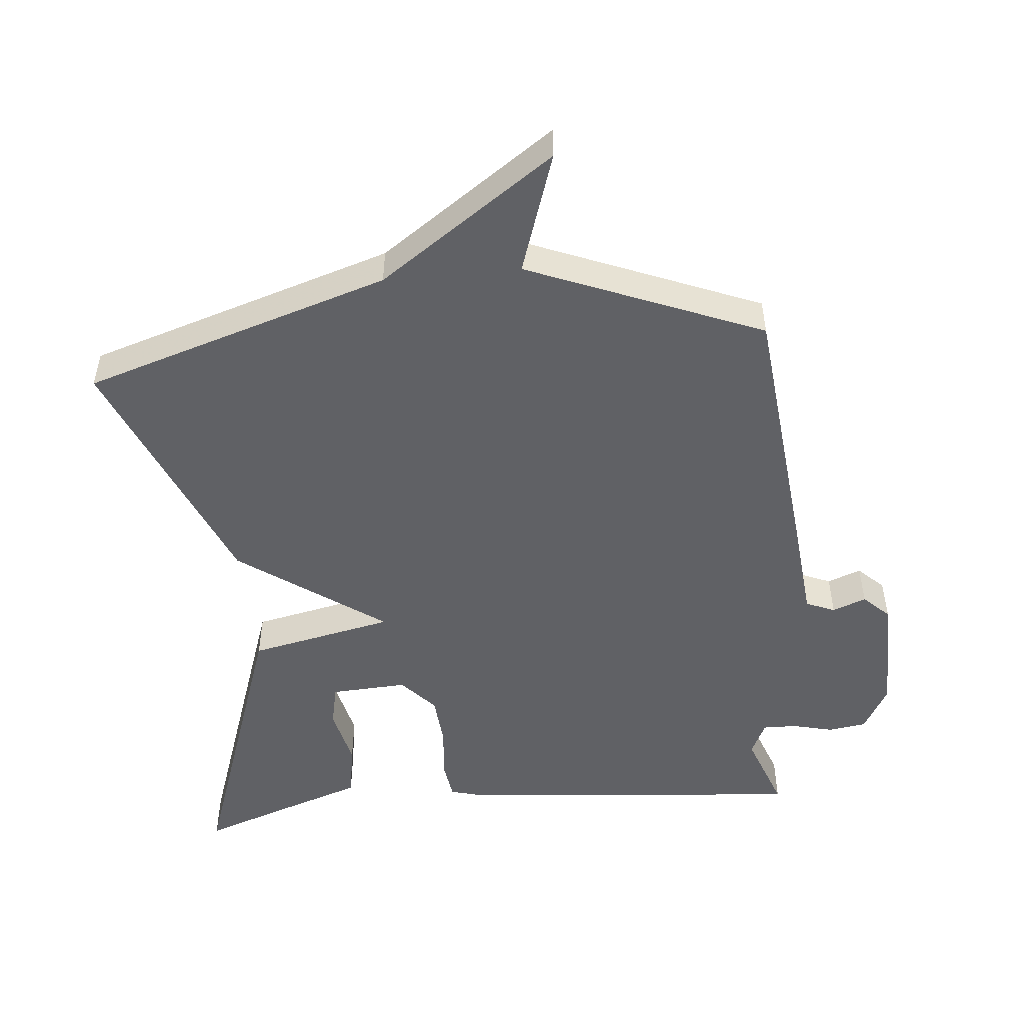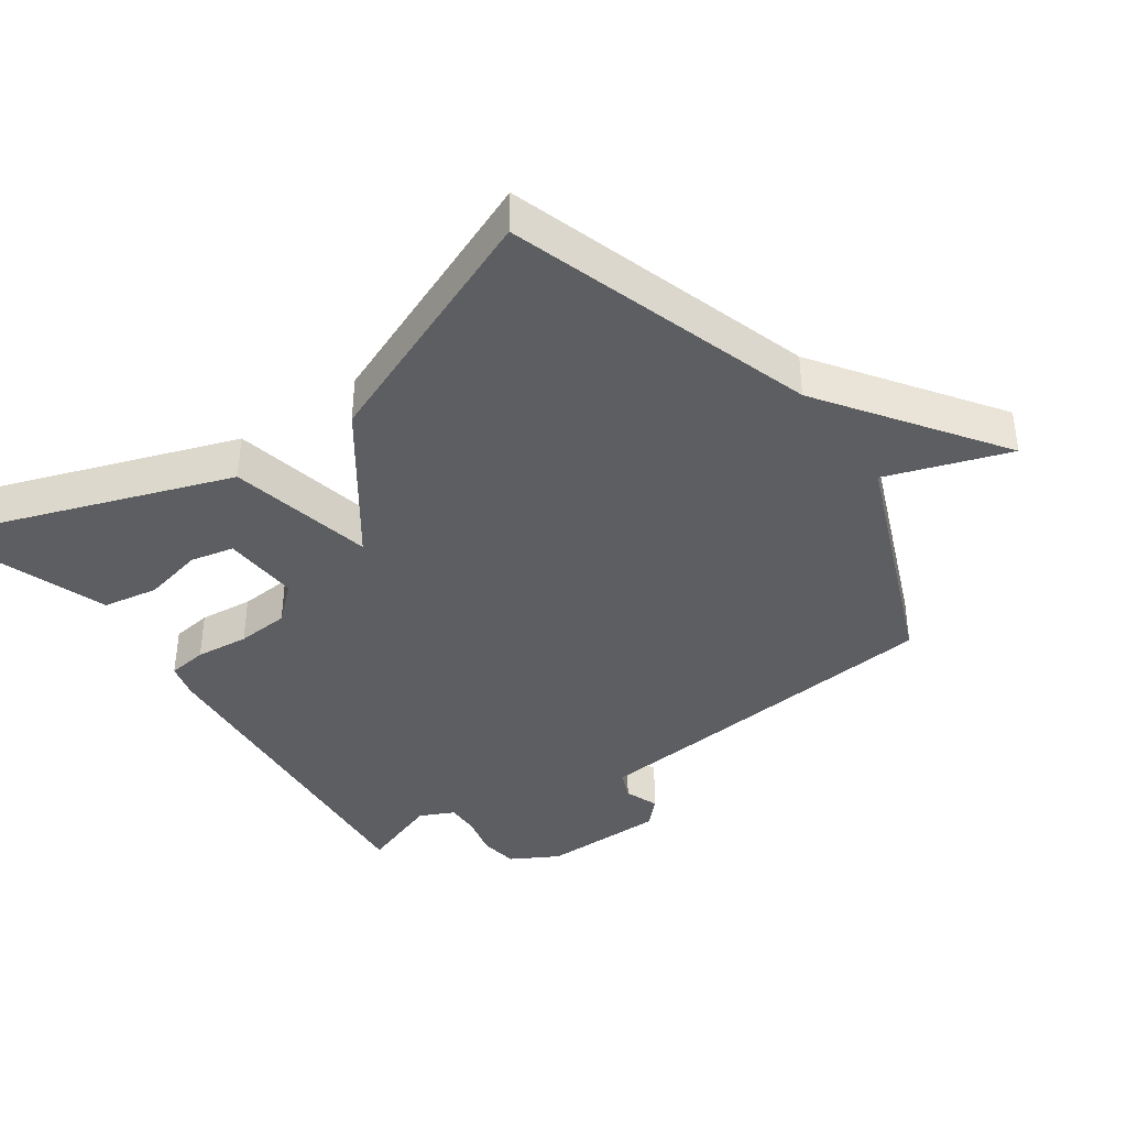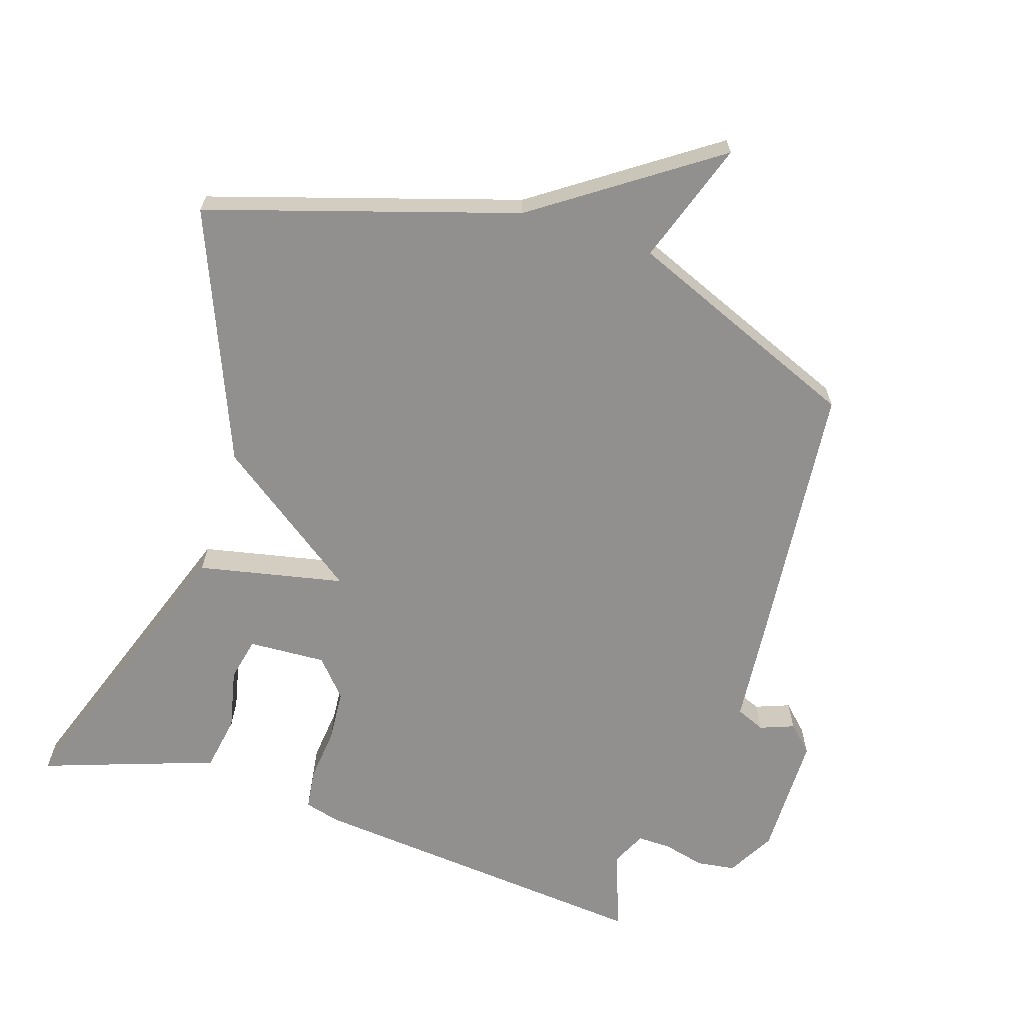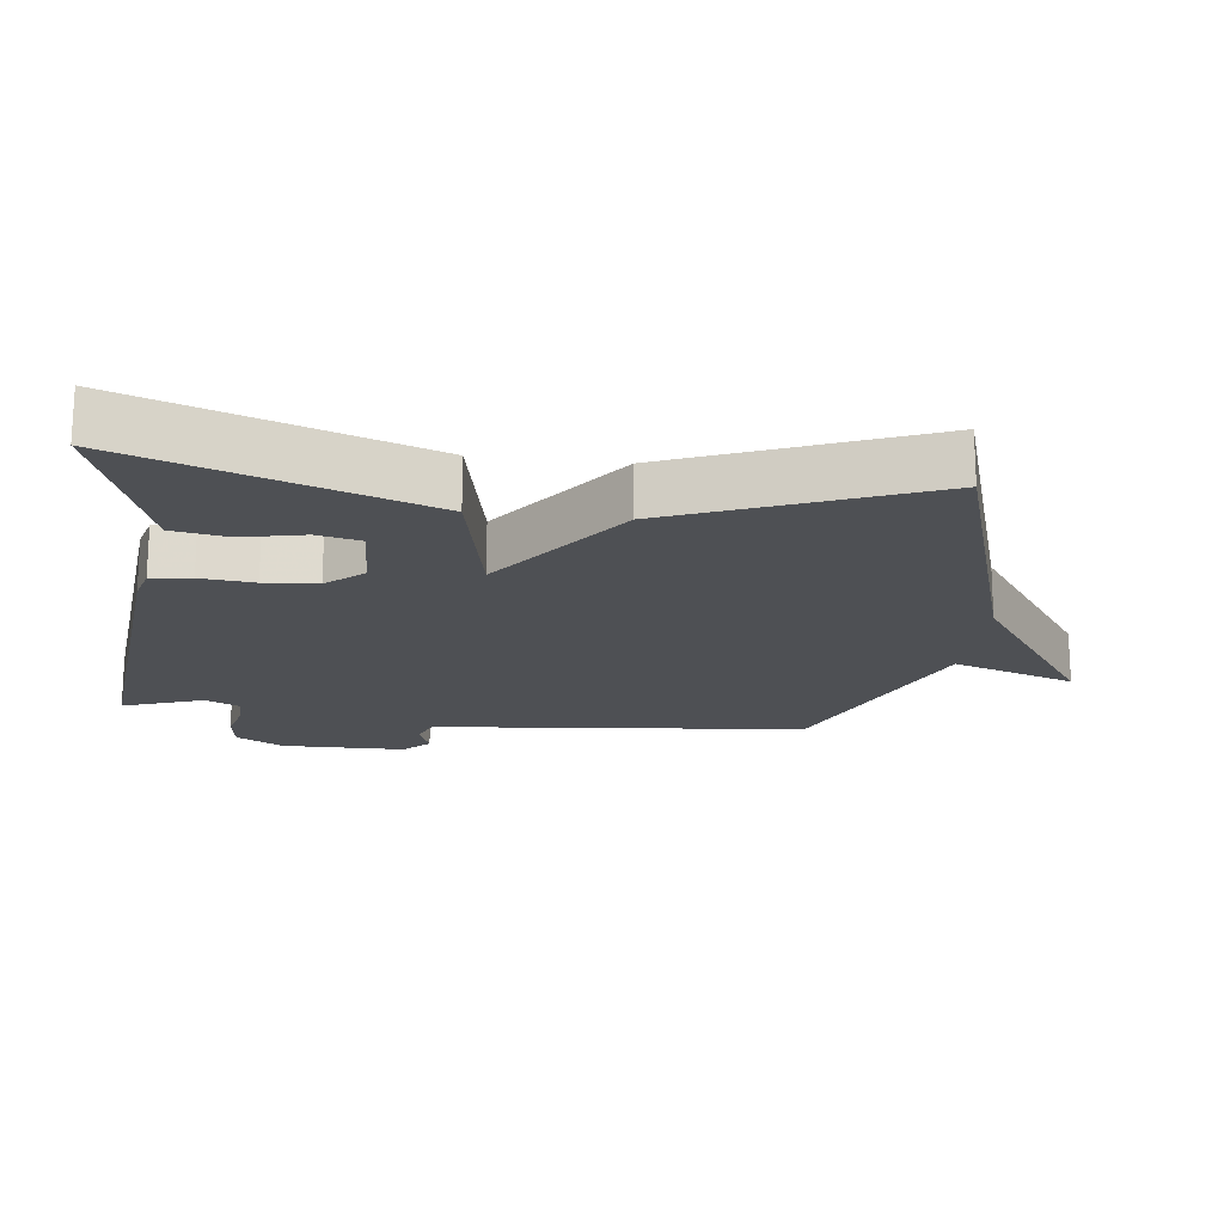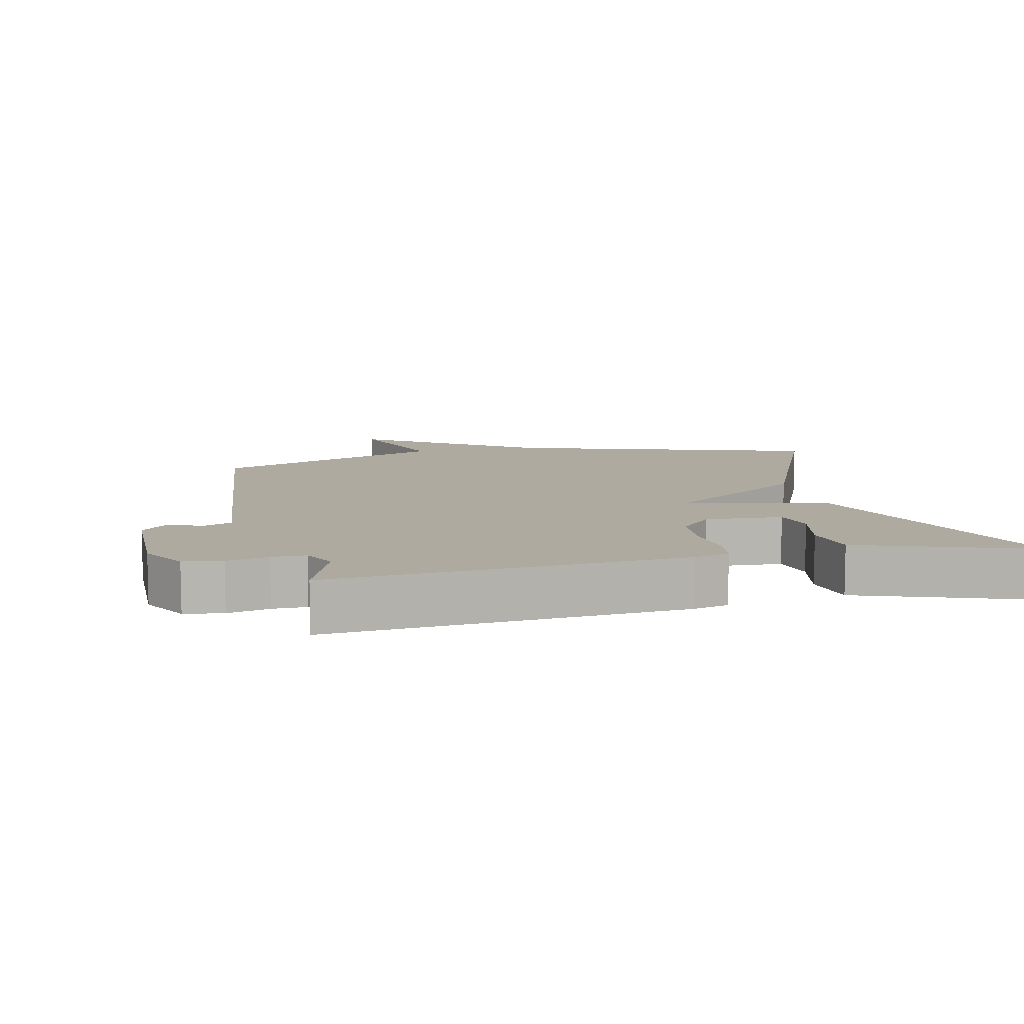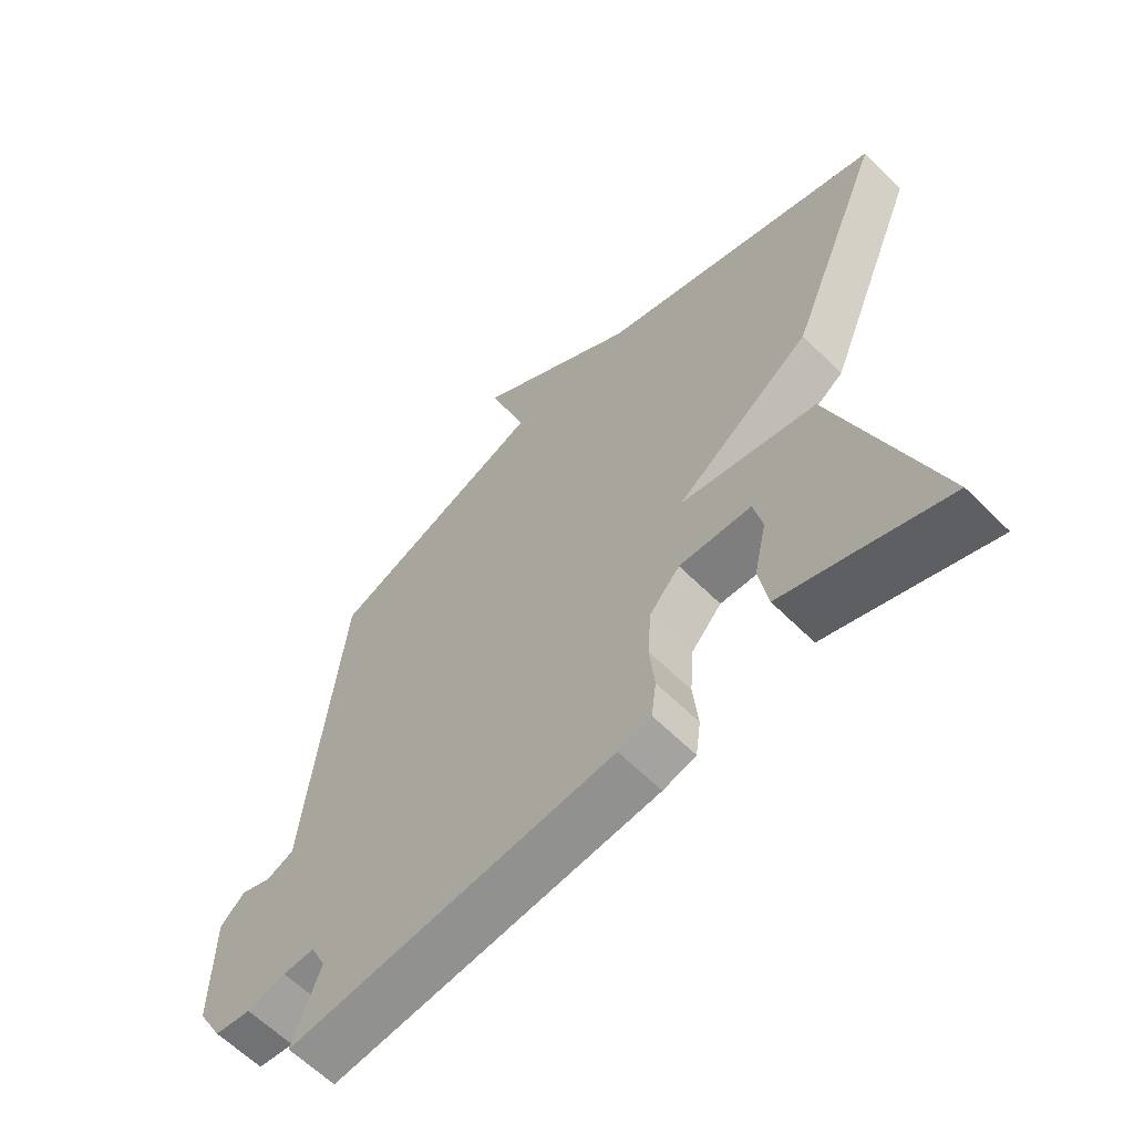
<metadata>
{"format":"obj","ext":"obj","renderer":"f3d","projection":"perspective","resolution":1024,"background":"white","views":[{"elev":-49.9,"azim":5.5,"up":"+Y"},{"elev":-39.1,"azim":-54.8,"up":"+Y"},{"elev":-65.7,"azim":-18.0,"up":"+Y"},{"elev":-18.5,"azim":-97.1,"up":"+Y"},{"elev":9.4,"azim":167.5,"up":"+Y"},{"elev":-61.9,"azim":-135.2,"up":"+Z"}]}
</metadata>
<code>
v -0.5 0.07 -0.5
v -0.349 0.07 -0.068
v -0.134 0.07 -0.023
v -0.349 0.07 0.132
v -0.5 0.07 0.5
v -0.046 0.07 0.642
v 0.215 0.07 0.823
v 0.154 0.07 0.642
v 0.5 0.07 0.5
v 0.541 0.07 0.098
v 0.555 0.07 -0.049
v 0.598 0.07 -0.067
v 0.648 0.07 -0.048
v 0.686 0.07 -0.085
v 0.688 0.07 -0.268
v 0.649 0.07 -0.338
v 0.592 0.07 -0.346
v 0.531 0.07 -0.331
v 0.481 0.07 -0.33
v 0.457 0.07 -0.381
v 0.5 0.07 -0.5
v -0.017 0.07 -0.453
v -0.069 0.07 -0.439
v -0.077 0.07 -0.38
v -0.069 0.07 -0.301
v -0.075 0.07 -0.223
v -0.123 0.07 -0.169
v -0.237 0.07 -0.175
v -0.251 0.07 -0.239
v -0.231 0.07 -0.329
v -0.245 0.07 -0.411
v -0.358 0.07 -0.45
v -0.5 0 -0.5
v -0.349 0 -0.068
v -0.134 0 -0.023
v -0.349 0 0.132
v -0.5 0 0.5
v -0.046 0 0.642
v 0.215 0 0.823
v 0.154 0 0.642
v 0.5 0 0.5
v 0.541 0 0.098
v 0.555 0 -0.049
v 0.598 0 -0.067
v 0.648 0 -0.048
v 0.686 0 -0.085
v 0.688 0 -0.268
v 0.649 0 -0.338
v 0.592 0 -0.346
v 0.531 0 -0.331
v 0.481 0 -0.33
v 0.457 0 -0.381
v 0.5 0 -0.5
v -0.017 0 -0.453
v -0.069 0 -0.439
v -0.077 0 -0.38
v -0.069 0 -0.301
v -0.075 0 -0.223
v -0.123 0 -0.169
v -0.237 0 -0.175
v -0.251 0 -0.239
v -0.231 0 -0.329
v -0.245 0 -0.411
v -0.358 0 -0.45
f 29 30 31 32
f 32 1 2
f 29 32 2
f 28 29 2
f 27 28 2 3
f 26 27 3
f 23 24 25
f 22 23 25
f 21 22 25
f 20 21 25
f 19 20 25 26
f 18 19 26 3
f 16 17 18
f 15 16 18
f 14 15 18
f 13 14 18
f 12 13 18
f 18 3 4
f 12 18 4
f 11 12 4
f 4 5 6
f 11 4 6
f 10 11 6
f 9 10 6
f 8 9 6
f 6 7 8
f 64 63 62 61
f 34 33 64
f 34 64 61
f 34 61 60
f 35 34 60 59
f 35 59 58
f 57 56 55
f 57 55 54
f 57 54 53
f 57 53 52
f 58 57 52 51
f 35 58 51 50
f 50 49 48
f 50 48 47
f 50 47 46
f 50 46 45
f 50 45 44
f 36 35 50
f 36 50 44
f 36 44 43
f 38 37 36
f 38 36 43
f 38 43 42
f 38 42 41
f 38 41 40
f 40 39 38
f 1 33 34 2
f 2 34 35 3
f 3 35 36 4
f 4 36 37 5
f 5 37 38 6
f 6 38 39 7
f 7 39 40 8
f 8 40 41 9
f 9 41 42 10
f 10 42 43 11
f 11 43 44 12
f 12 44 45 13
f 13 45 46 14
f 14 46 47 15
f 15 47 48 16
f 16 48 49 17
f 17 49 50 18
f 18 50 51 19
f 19 51 52 20
f 20 52 53 21
f 21 53 54 22
f 22 54 55 23
f 23 55 56 24
f 24 56 57 25
f 25 57 58 26
f 26 58 59 27
f 27 59 60 28
f 28 60 61 29
f 29 61 62 30
f 30 62 63 31
f 31 63 64 32
f 32 64 33 1

</code>
